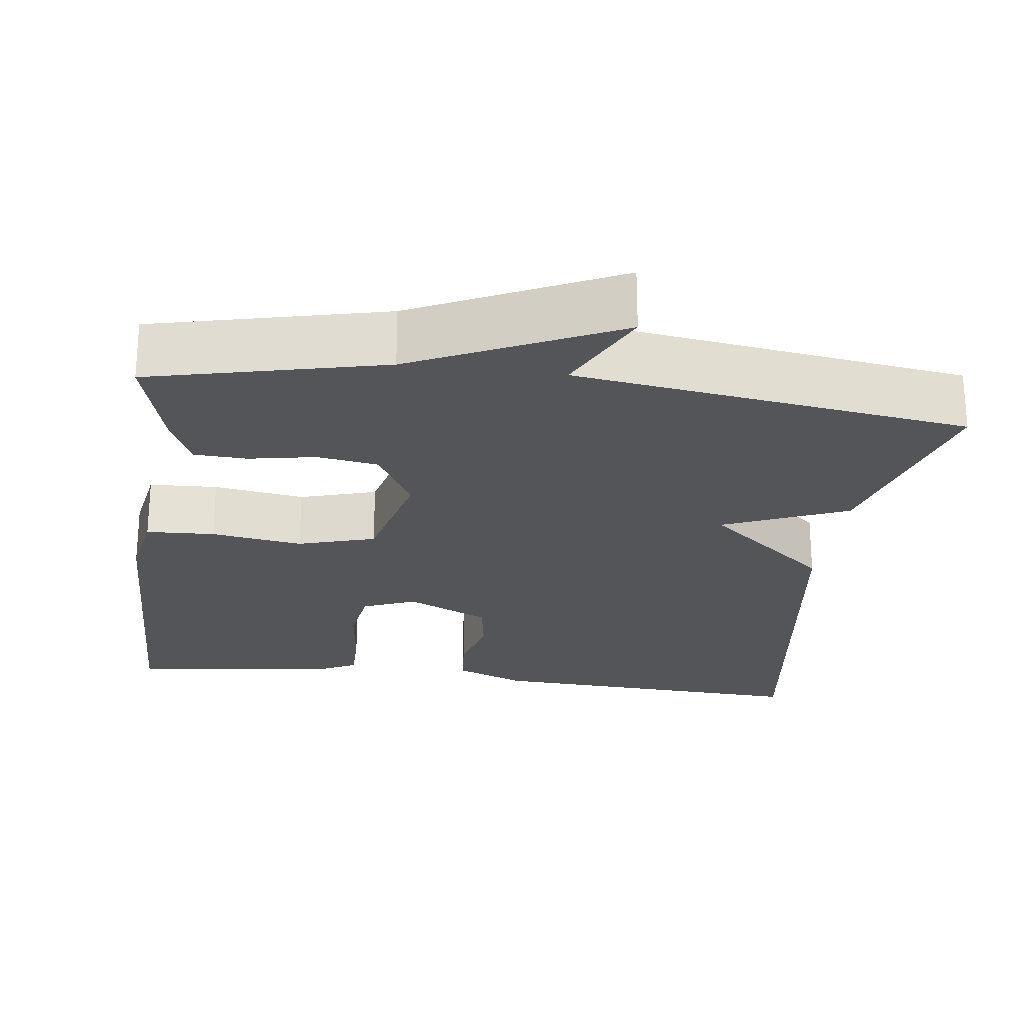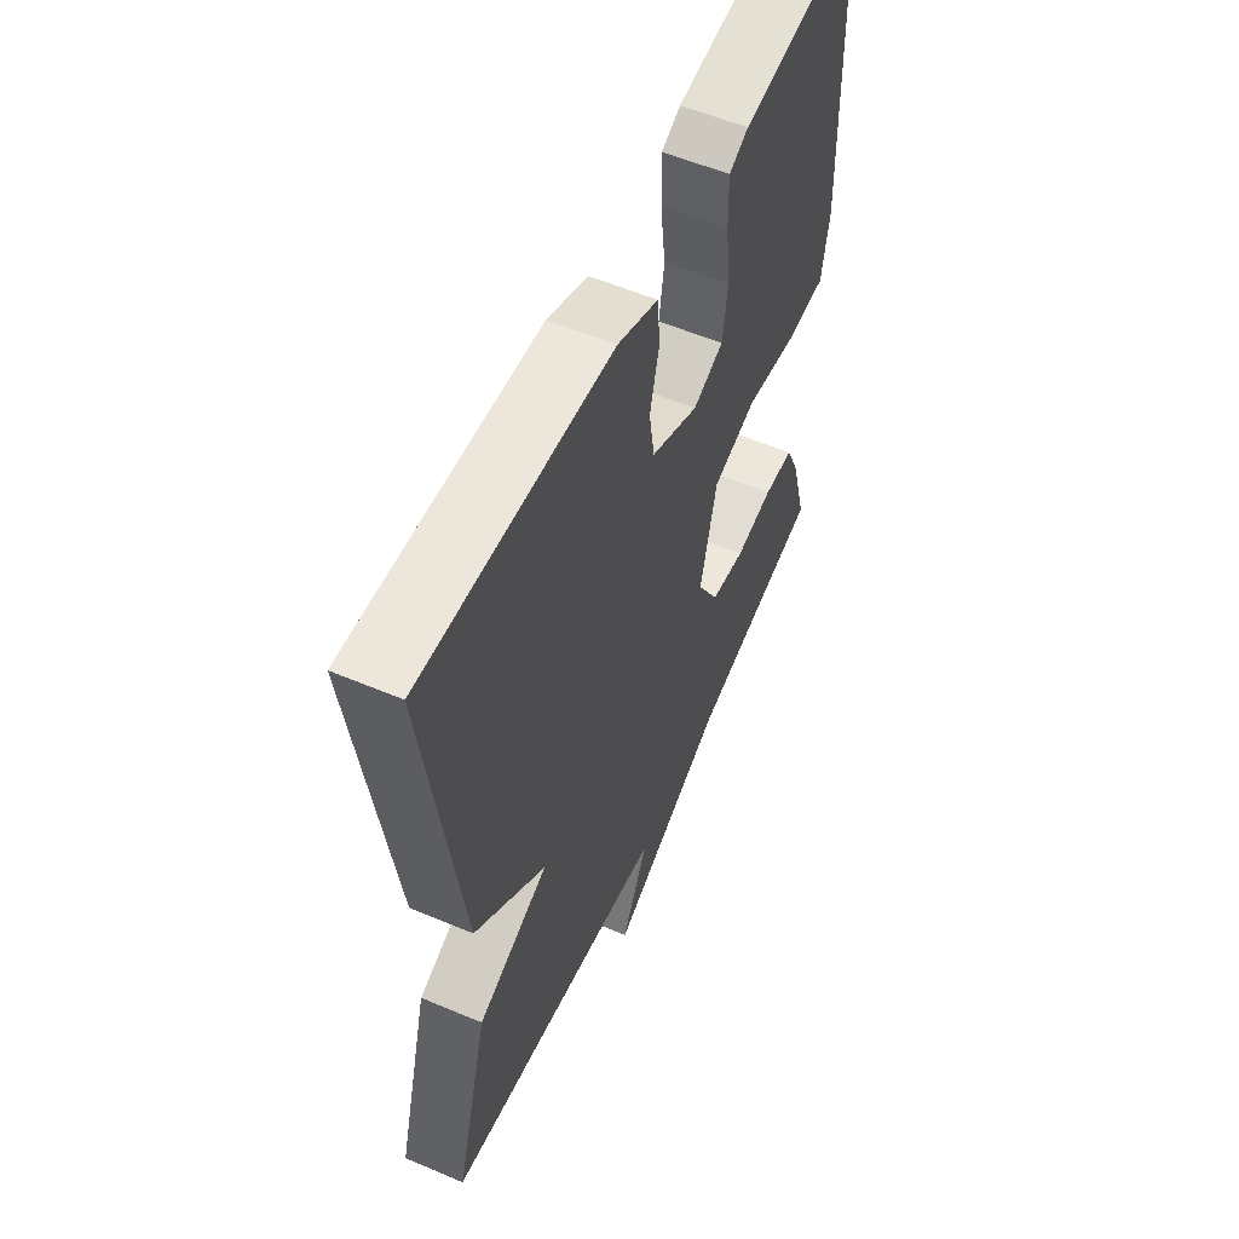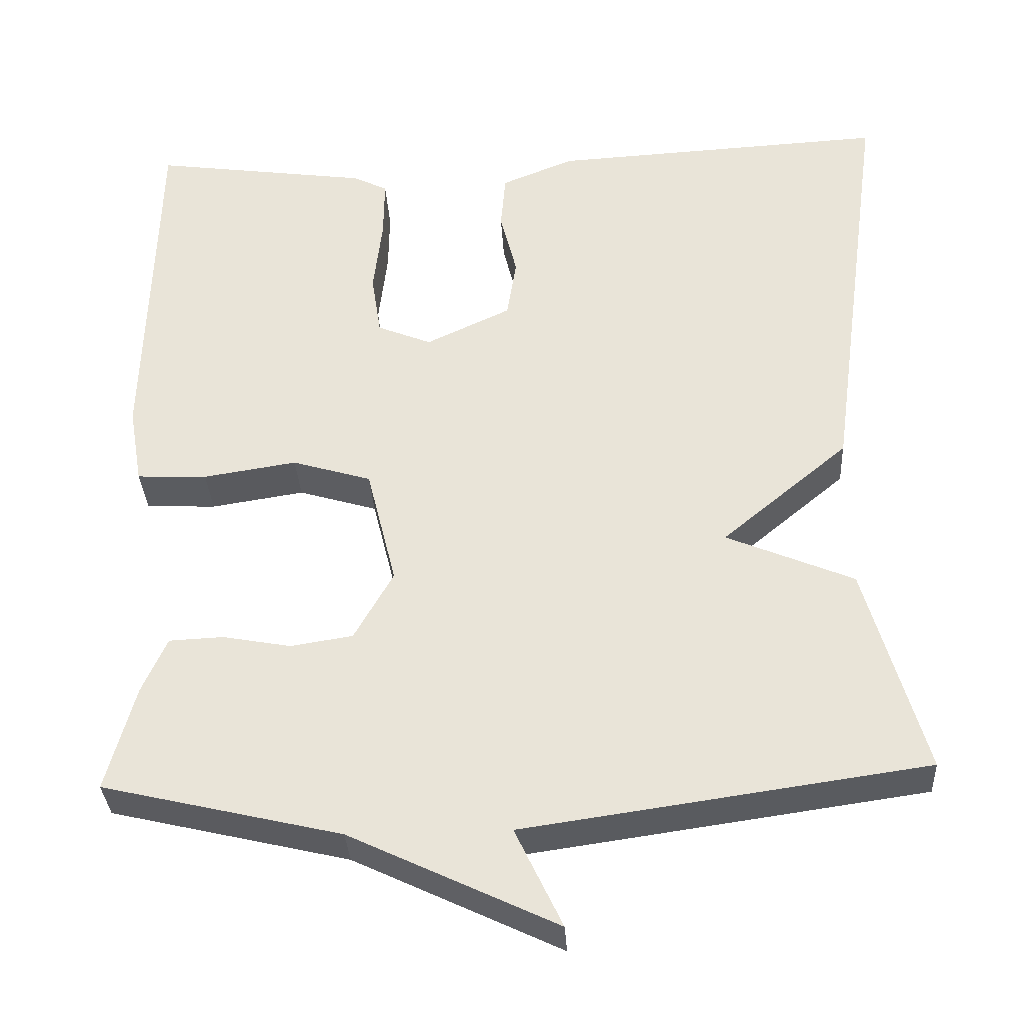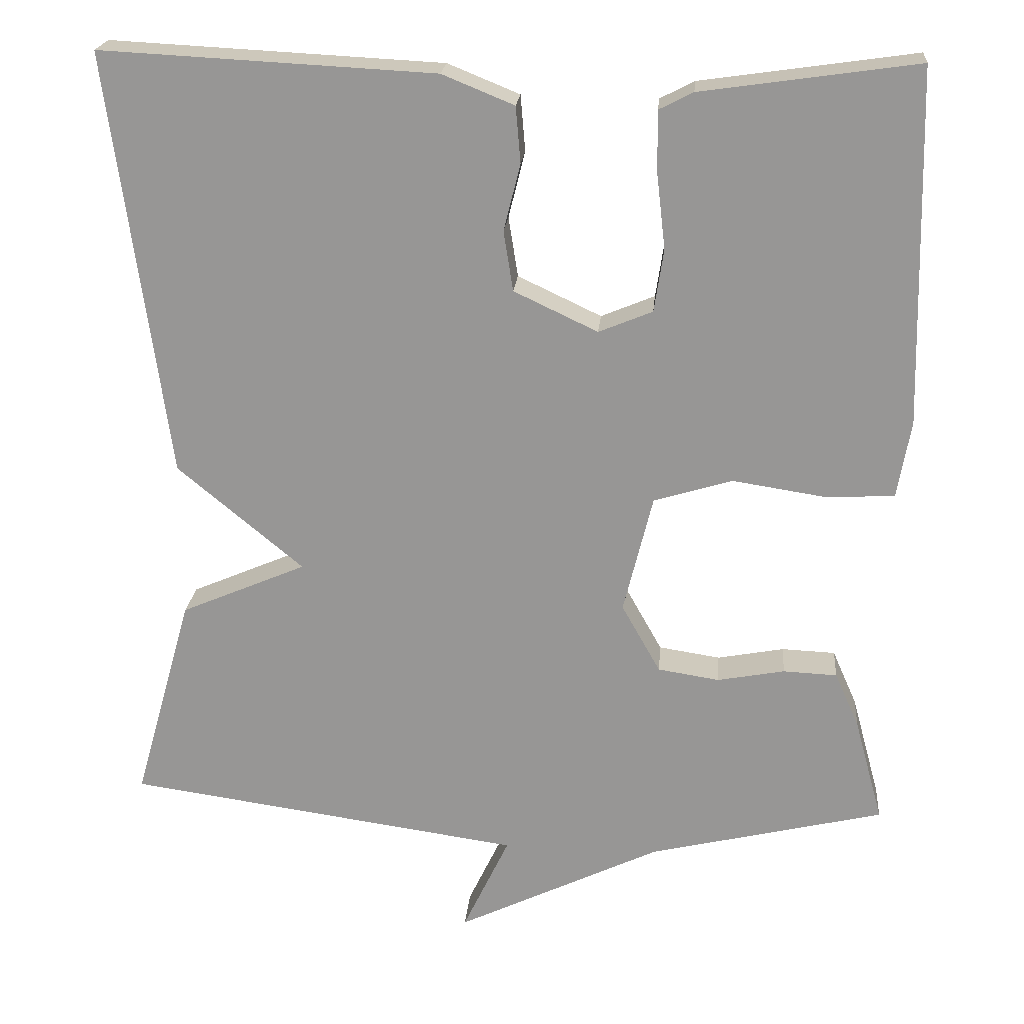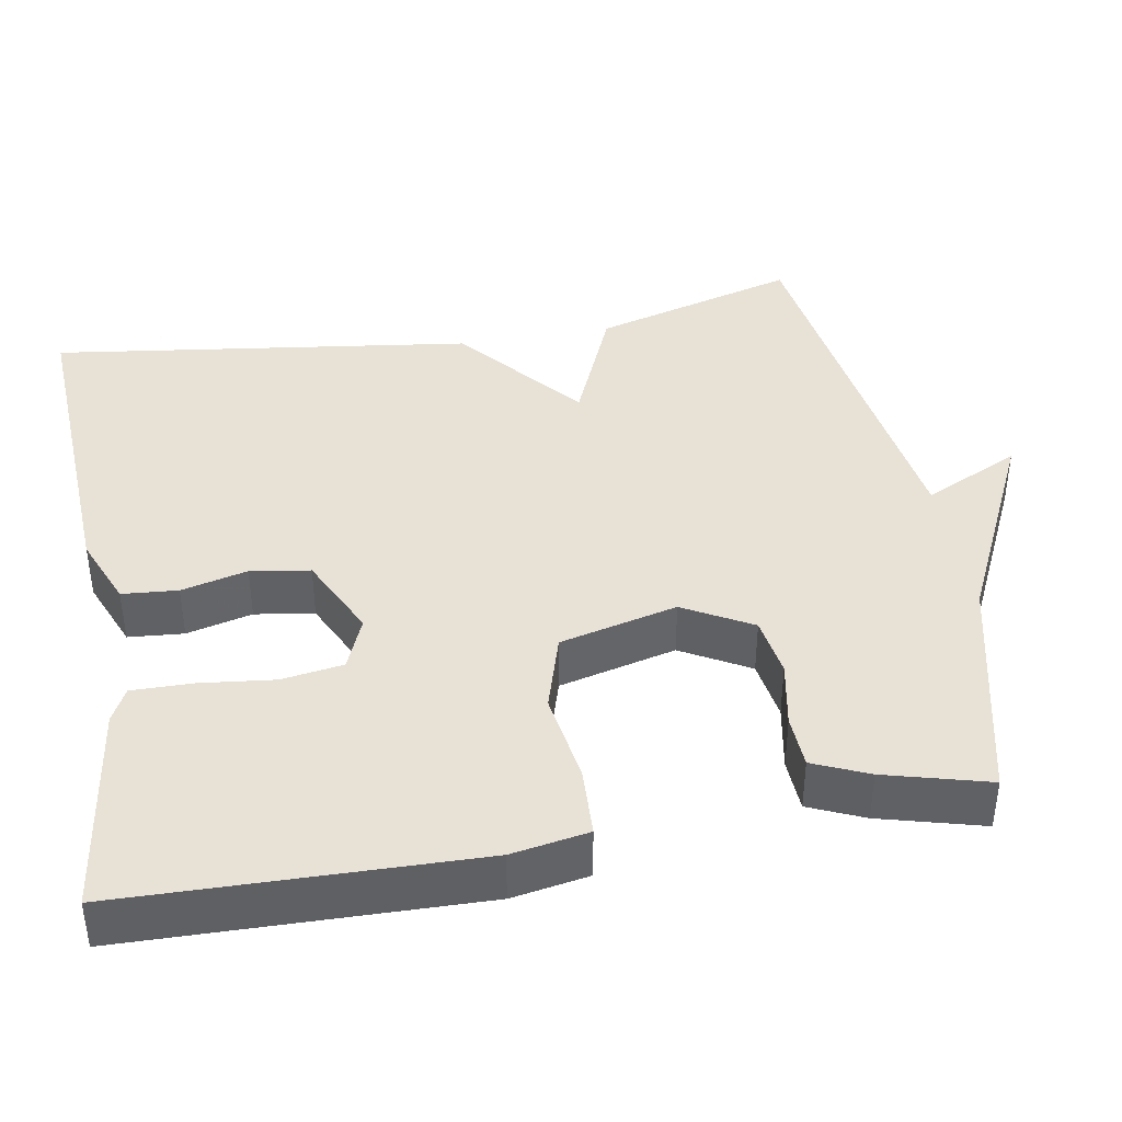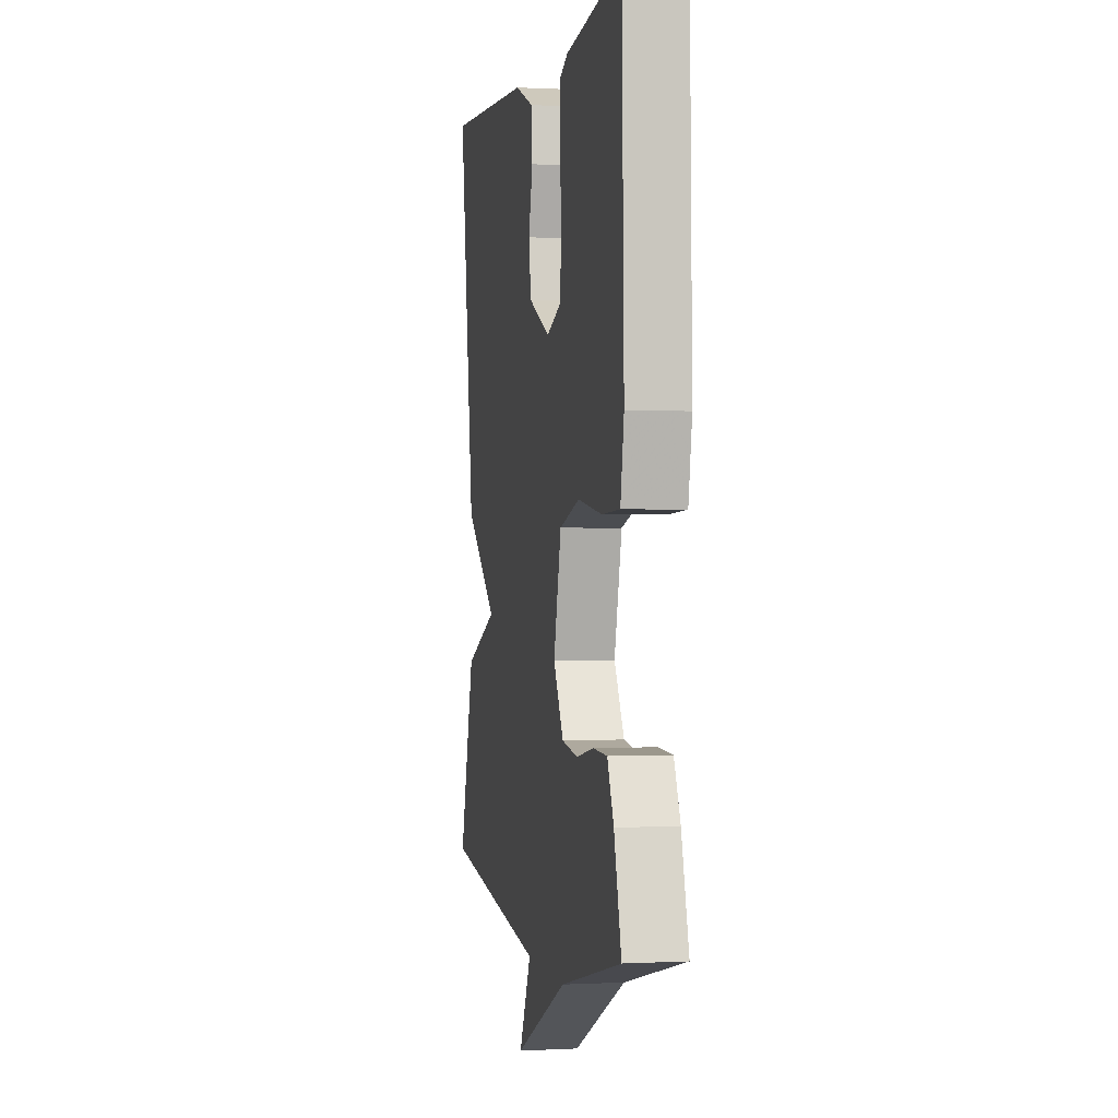
<metadata>
{"format":"obj","ext":"obj","renderer":"f3d","projection":"perspective","resolution":1024,"background":"white","views":[{"elev":-24.0,"azim":172.5,"up":"+Y"},{"elev":56.3,"azim":-66.1,"up":"+Z"},{"elev":-33.8,"azim":-176.7,"up":"+Z"},{"elev":21.2,"azim":5.0,"up":"+Z"},{"elev":40.5,"azim":79.9,"up":"+Y"},{"elev":0.2,"azim":78.7,"up":"+Z"}]}
</metadata>
<code>
v 0.5 0.07 -0.5
v 0.202 0.07 -0.571
v -0.057 0.07 -0.695
v 0.002 0.07 -0.571
v -0.5 0.07 -0.5
v -0.426 0.07 -0.238
v -0.267 0.07 -0.17
v -0.426 0.07 -0.038
v -0.5 0.07 0.5
v -0.078 0.07 0.478
v 0.013 0.07 0.441
v 0.019 0.07 0.37
v -0.002 0.07 0.286
v 0.01 0.07 0.21
v 0.116 0.07 0.16
v 0.184 0.07 0.188
v 0.196 0.07 0.267
v 0.185 0.07 0.362
v 0.184 0.07 0.439
v 0.227 0.07 0.461
v 0.5 0.07 0.5
v 0.511 0.07 0.052
v 0.494 0.07 -0.046
v 0.406 0.07 -0.05
v 0.289 0.07 -0.032
v 0.19 0.07 -0.062
v 0.153 0.07 -0.212
v 0.202 0.07 -0.299
v 0.28 0.07 -0.311
v 0.365 0.07 -0.295
v 0.433 0.07 -0.298
v 0.464 0.07 -0.368
v 0.5 0 -0.5
v 0.202 0 -0.571
v -0.057 0 -0.695
v 0.002 0 -0.571
v -0.5 0 -0.5
v -0.426 0 -0.238
v -0.267 0 -0.17
v -0.426 0 -0.038
v -0.5 0 0.5
v -0.078 0 0.478
v 0.013 0 0.441
v 0.019 0 0.37
v -0.002 0 0.286
v 0.01 0 0.21
v 0.116 0 0.16
v 0.184 0 0.188
v 0.196 0 0.267
v 0.185 0 0.362
v 0.184 0 0.439
v 0.227 0 0.461
v 0.5 0 0.5
v 0.511 0 0.052
v 0.494 0 -0.046
v 0.406 0 -0.05
v 0.289 0 -0.032
v 0.19 0 -0.062
v 0.153 0 -0.212
v 0.202 0 -0.299
v 0.28 0 -0.311
v 0.365 0 -0.295
v 0.433 0 -0.298
v 0.464 0 -0.368
f 32 1 2
f 31 32 2
f 30 31 2
f 29 30 2
f 2 3 4
f 29 2 4
f 28 29 4
f 5 6 7
f 4 5 7
f 28 4 7
f 27 28 7
f 7 8 9
f 27 7 9
f 26 27 9
f 25 26 9
f 23 24 25
f 22 23 25
f 21 22 25
f 20 21 25
f 19 20 25
f 18 19 25
f 17 18 25
f 16 17 25
f 15 16 25
f 14 15 25
f 14 25 9
f 13 14 9 10
f 10 11 12 13
f 34 33 64
f 34 64 63
f 34 63 62
f 34 62 61
f 36 35 34
f 36 34 61
f 36 61 60
f 39 38 37
f 39 37 36
f 39 36 60
f 39 60 59
f 41 40 39
f 41 39 59
f 41 59 58
f 41 58 57
f 57 56 55
f 57 55 54
f 57 54 53
f 57 53 52
f 57 52 51
f 57 51 50
f 57 50 49
f 57 49 48
f 57 48 47
f 57 47 46
f 41 57 46
f 42 41 46 45
f 45 44 43 42
f 1 33 34 2
f 2 34 35 3
f 3 35 36 4
f 4 36 37 5
f 5 37 38 6
f 6 38 39 7
f 7 39 40 8
f 8 40 41 9
f 9 41 42 10
f 10 42 43 11
f 11 43 44 12
f 12 44 45 13
f 13 45 46 14
f 14 46 47 15
f 15 47 48 16
f 16 48 49 17
f 17 49 50 18
f 18 50 51 19
f 19 51 52 20
f 20 52 53 21
f 21 53 54 22
f 22 54 55 23
f 23 55 56 24
f 24 56 57 25
f 25 57 58 26
f 26 58 59 27
f 27 59 60 28
f 28 60 61 29
f 29 61 62 30
f 30 62 63 31
f 31 63 64 32
f 32 64 33 1

</code>
